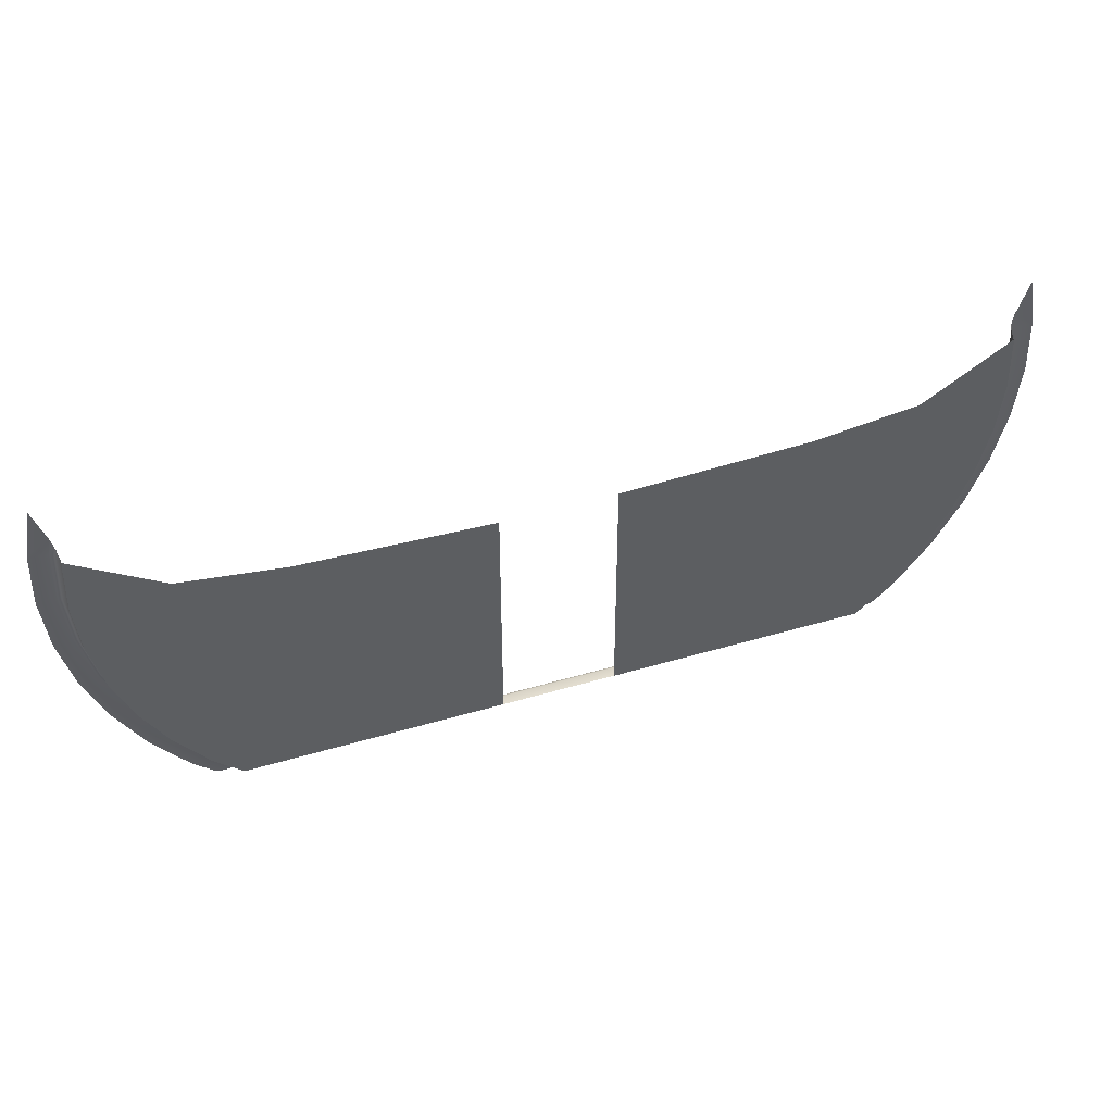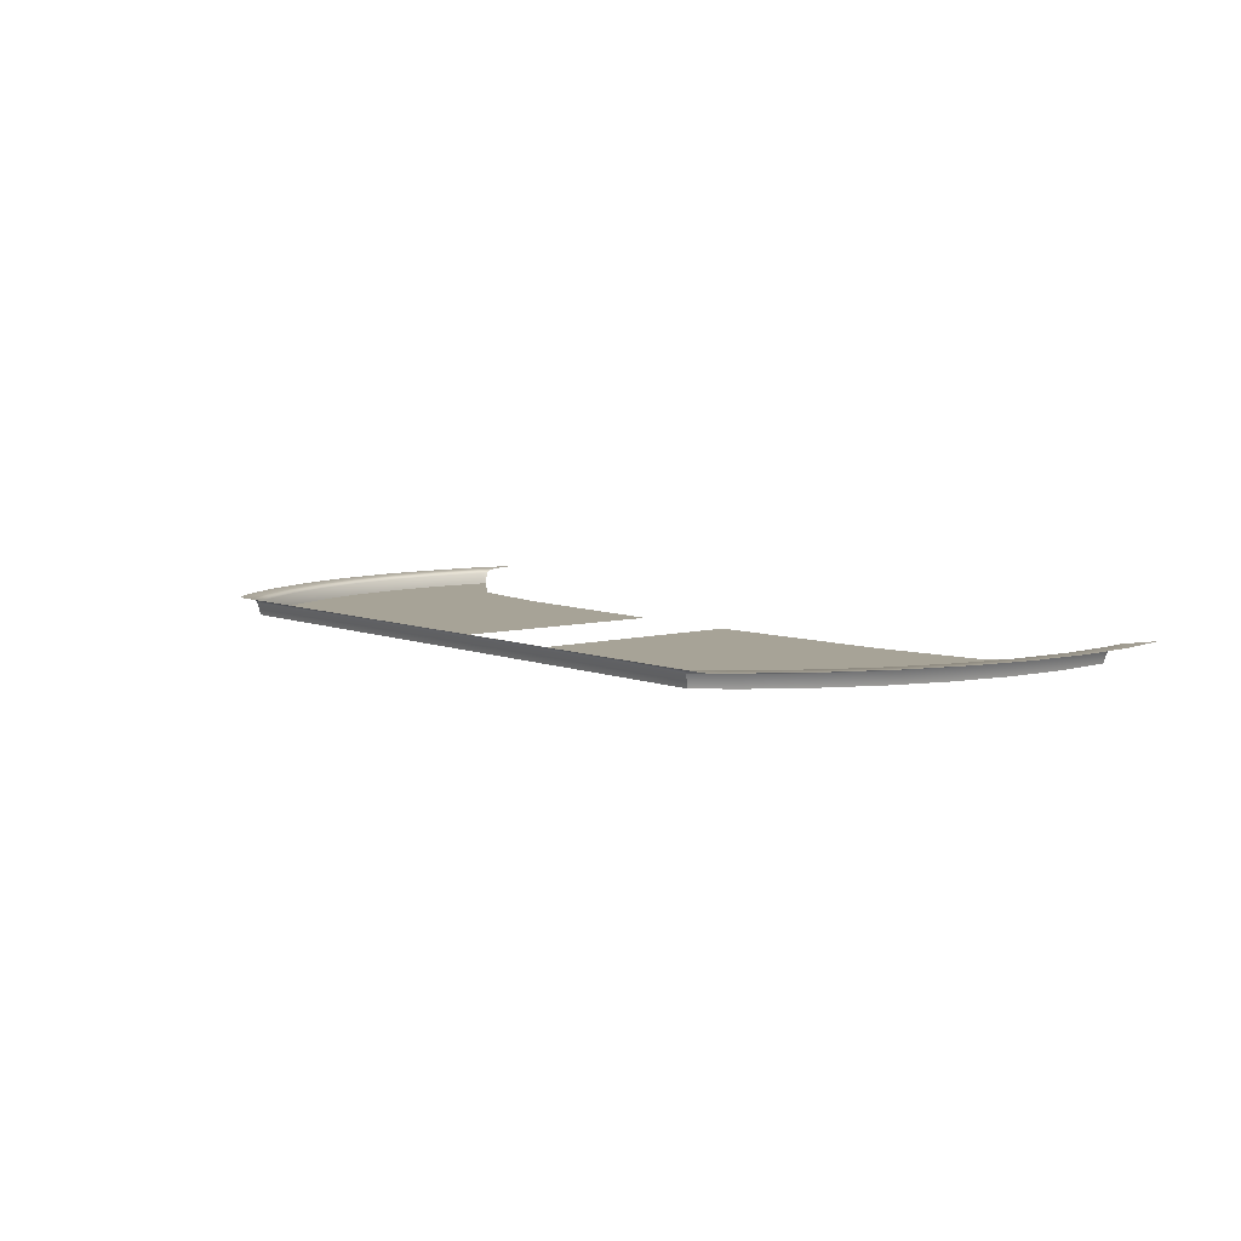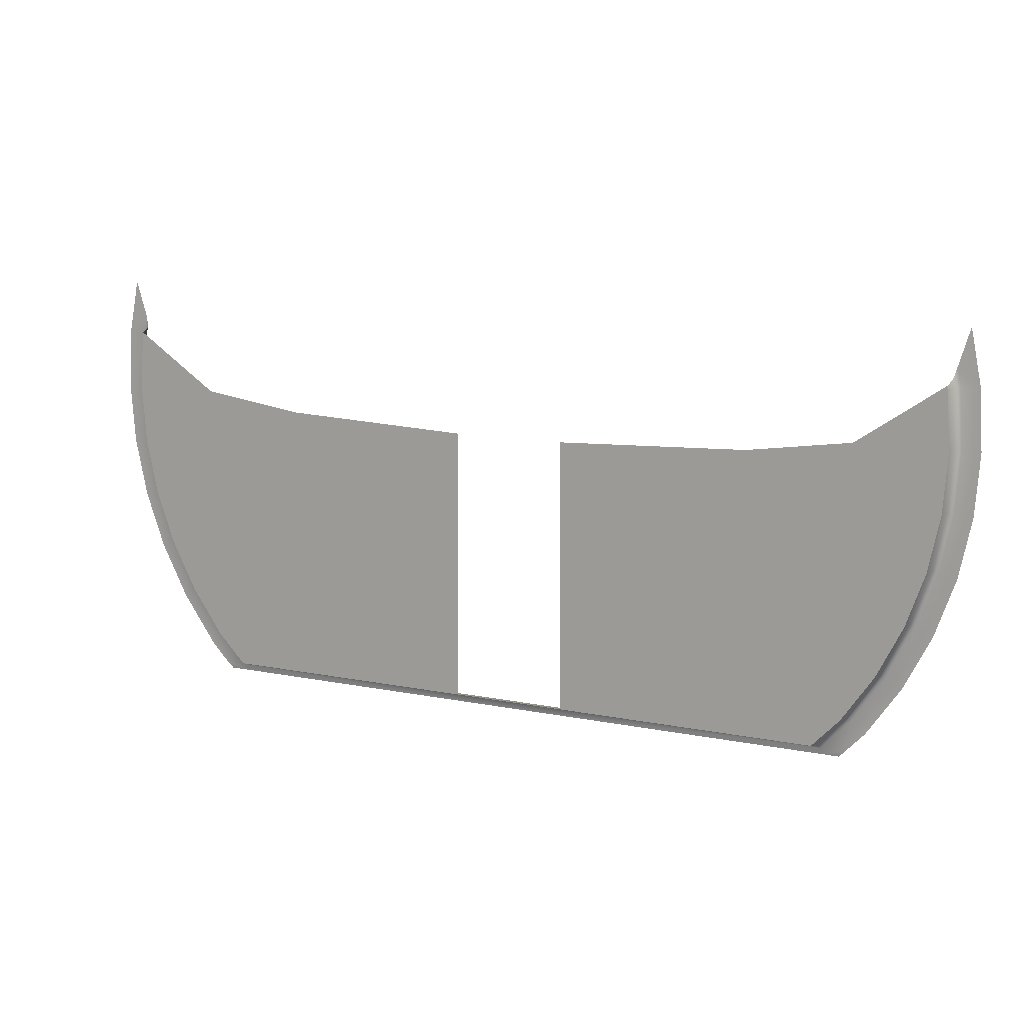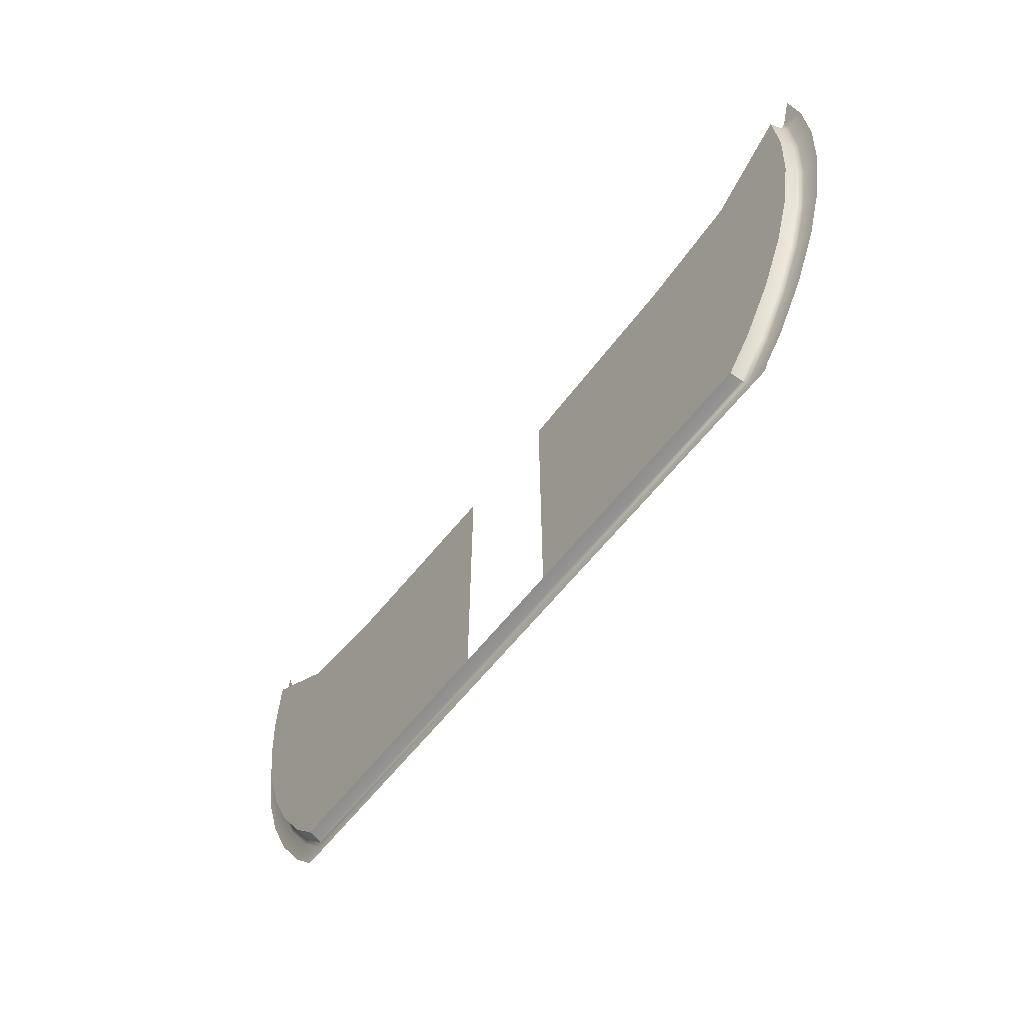
<metadata>
{"format":"obj","ext":"obj","renderer":"f3d","projection":"perspective","resolution":1024,"background":"white","views":[{"elev":50.2,"azim":-17.7,"up":"+Z"},{"elev":6.7,"azim":-129.6,"up":"+Y"},{"elev":12.9,"azim":24.6,"up":"+Z"},{"elev":-58.6,"azim":52.9,"up":"+Z"}]}
</metadata>
<code>
g Footwell
v -0.7177 1.232 -0.6678
v -0.1295 1.232 -0.6678
v -0.1262 1.232 -0.04814
v -0.5517 1.232 -0.03067
v -0.7798 1.232 -0.601
v -0.851 1.232 -0.4954
v -0.9078 1.232 -0.3801
v -0.9492 1.232 -0.2583
v -0.9742 1.232 -0.1321
v -0.9827 1.232 -0.003692
v -0.7839 1.232 0.003478
v -0.9722 1.232 0.1348
v -0.9742 1.232 0.1247
v -0.7798 1.232 -0.601
v -0.7205 1.258 -0.6737
v -0.7177 1.232 -0.6678
v -0.7846 1.258 -0.6048
v -0.851 1.232 -0.4954
v -0.7239 1.263 -0.6768
v -0.8563 1.258 -0.4984
v -0.9078 1.232 -0.3801
v -0.7882 1.263 -0.6077
v -0.7294 1.266 -0.6822
v -0.9134 1.258 -0.3824
v -0.9492 1.232 -0.2583
v -0.8602 1.263 -0.5007
v -0.7943 1.266 -0.6125
v -0.955 1.258 -0.2599
v -0.9742 1.232 -0.1321
v -0.9177 1.263 -0.3842
v -0.9803 1.258 -0.1329
v -0.9827 1.232 -0.003692
v -0.7839 1.266 -0.6822
v -0.7295 1.269 -0.6965
v -0.7706 1.269 -0.6965
v -0.8257 1.267 -0.6374
v -0.8669 1.266 -0.5046
v -0.9016 1.267 -0.5247
v -0.9249 1.266 -0.3872
v -0.9619 1.267 -0.4025
v -0.9595 1.263 -0.261
v -0.967 1.266 -0.2631
v -1.006 1.267 -0.2734
v -0.9848 1.263 -0.1334
v -0.9925 1.266 -0.1344
v -1.032 1.267 -0.1397
v -0.9888 1.258 -0.003603
v -0.9742 1.232 0.1247
v -1.001 1.266 -0.003568
v -1.041 1.267 -0.003568
v -0.9933 1.263 -0.003578
v -0.9803 1.258 0.1257
v -0.9722 1.232 0.1348
v -0.9768 1.258 0.1429
v -0.9848 1.263 0.1263
v -0.9796 1.263 0.1524
v -0.9925 1.266 0.1273
v -1.032 1.267 0.1325
v -0.9841 1.266 0.1696
v -1.008 1.267 0.2524
v -0.1175 1.269 -0.6965
v -0.7294 1.266 -0.6822
v -0.7295 1.269 -0.6965
v -0.1175 1.266 -0.6822
v -0.7239 1.263 -0.6768
v 0.000307 1.269 -0.6965
v -0.1175 1.263 -0.6768
v -0.7205 1.258 -0.6737
v 0.000307 1.266 -0.6822
v -0.1175 1.258 -0.6737
v -0.7177 1.232 -0.6678
v -0.1295 1.232 -0.6678
v 0.000307 1.263 -0.6768
v 0.000307 1.258 -0.6737
v 0.000307 1.232 -0.6678
v 0.1301 1.232 -0.6678
v 0.1181 1.258 -0.6737
v 0.7183 1.232 -0.6678
v 0.7211 1.258 -0.6737
v 0.1181 1.263 -0.6768
v 0.7246 1.263 -0.6768
v 0.1181 1.266 -0.6822
v 0.73 1.266 -0.6822
v 0.1181 1.269 -0.6965
v 0.7301 1.269 -0.6965
v 0.7183 1.232 -0.6678
v 0.1268 1.232 -0.04814
v 0.1301 1.232 -0.6678
v 0.5523 1.232 -0.03067
v 0.7805 1.232 -0.601
v 0.8516 1.232 -0.4954
v 0.9084 1.232 -0.3801
v 0.9498 1.232 -0.2583
v 0.9748 1.232 -0.1321
v 0.9833 1.232 -0.003693
v 0.7845 1.232 0.003478
v 0.9728 1.232 0.1348
v 0.9748 1.232 0.1247
v 0.7805 1.232 -0.601
v 0.7183 1.232 -0.6678
v 0.7211 1.258 -0.6737
v 0.7852 1.258 -0.6048
v 0.8516 1.232 -0.4954
v 0.7246 1.263 -0.6768
v 0.8569 1.258 -0.4984
v 0.9084 1.232 -0.3801
v 0.7888 1.263 -0.6077
v 0.73 1.266 -0.6822
v 0.9141 1.258 -0.3824
v 0.9498 1.232 -0.2583
v 0.8608 1.263 -0.5007
v 0.7949 1.266 -0.6125
v 0.9557 1.258 -0.2599
v 0.9748 1.232 -0.1321
v 0.9183 1.263 -0.3842
v 0.9809 1.258 -0.1329
v 0.9833 1.232 -0.003693
v 0.7845 1.266 -0.6822
v 0.7301 1.269 -0.6965
v 0.7712 1.269 -0.6965
v 0.8263 1.267 -0.6374
v 0.8676 1.266 -0.5046
v 0.9022 1.267 -0.5247
v 0.9255 1.266 -0.3872
v 0.9625 1.267 -0.4025
v 0.9601 1.263 -0.261
v 0.9676 1.266 -0.2631
v 1.006 1.267 -0.2734
v 0.9854 1.263 -0.1334
v 0.9932 1.266 -0.1344
v 1.033 1.267 -0.1397
v 0.9894 1.258 -0.003603
v 0.9748 1.232 0.1247
v 1.002 1.266 -0.003569
v 1.042 1.267 -0.003569
v 0.994 1.263 -0.003579
v 0.9809 1.258 0.1257
v 0.9728 1.232 0.1348
v 0.9775 1.258 0.1429
v 0.9854 1.263 0.1263
v 0.9803 1.263 0.1524
v 0.9932 1.266 0.1273
v 1.033 1.267 0.1325
v 0.9847 1.266 0.1696
v 1.009 1.267 0.2524
g Footwell_0
f 3 2 1
f 4 3 1
f 5 4 1
f 4 5 6
f 4 6 7
f 4 7 8
f 4 8 9
f 4 9 10
f 10 11 4
f 12 11 10
f 13 12 10
f 16 15 14
f 15 17 14
f 14 17 18
f 15 19 17
f 17 20 18
f 18 20 21
f 19 22 17
f 17 22 20
f 19 23 22
f 20 24 21
f 21 24 25
f 22 26 20
f 20 26 24
f 23 27 22
f 22 27 26
f 24 28 25
f 25 28 29
f 26 30 24
f 24 30 28
f 28 31 29
f 29 31 32
f 23 33 27
f 33 23 34
f 35 33 34
f 33 36 27
f 27 37 26
f 27 36 37
f 26 37 30
f 36 38 37
f 37 38 39
f 37 39 30
f 38 40 39
f 30 41 28
f 30 39 41
f 28 41 31
f 39 40 42
f 39 42 41
f 40 43 42
f 41 44 31
f 41 42 44
f 42 43 45
f 42 45 44
f 43 46 45
f 31 44 47
f 31 47 32
f 32 47 48
f 45 46 49
f 46 50 49
f 44 45 51
f 44 51 47
f 45 49 51
f 47 52 48
f 52 47 51
f 48 52 53
f 52 54 53
f 55 52 51
f 54 52 55
f 55 51 49
f 56 54 55
f 49 50 57
f 57 55 49
f 56 55 57
f 50 58 57
f 59 56 57
f 57 58 59
f 58 60 59
f 63 62 61
f 62 64 61
f 64 62 65
f 61 64 66
f 67 64 65
f 67 65 68
f 64 69 66
f 69 64 67
f 70 67 68
f 68 71 70
f 71 72 70
f 73 67 70
f 73 69 67
f 70 72 74
f 74 73 70
f 72 75 74
f 75 76 74
f 76 77 74
f 73 74 77
f 76 78 77
f 78 79 77
f 80 73 77
f 80 77 79
f 69 73 80
f 81 80 79
f 82 69 80
f 82 80 81
f 69 82 66
f 83 82 81
f 82 84 66
f 82 83 84
f 83 85 84
f 88 87 86
f 87 89 86
f 89 90 86
f 90 89 91
f 91 89 92
f 92 89 93
f 93 89 94
f 94 89 95
f 96 95 89
f 96 97 95
f 97 98 95
f 101 100 99
f 102 101 99
f 102 99 103
f 104 101 102
f 105 102 103
f 105 103 106
f 107 104 102
f 107 102 105
f 108 104 107
f 109 105 106
f 109 106 110
f 111 107 105
f 111 105 109
f 112 108 107
f 112 107 111
f 113 109 110
f 113 110 114
f 115 111 109
f 115 109 113
f 116 113 114
f 116 114 117
f 118 108 112
f 108 118 119
f 118 120 119
f 121 118 112
f 122 112 111
f 121 112 122
f 122 111 115
f 123 121 122
f 123 122 124
f 124 122 115
f 125 123 124
f 126 115 113
f 124 115 126
f 126 113 116
f 125 124 127
f 127 124 126
f 128 125 127
f 129 126 116
f 127 126 129
f 128 127 130
f 130 127 129
f 131 128 130
f 129 116 132
f 132 116 117
f 132 117 133
f 131 130 134
f 135 131 134
f 130 129 136
f 136 129 132
f 134 130 136
f 137 132 133
f 132 137 136
f 137 133 138
f 139 137 138
f 137 140 136
f 137 139 140
f 136 140 134
f 139 141 140
f 135 134 142
f 140 142 134
f 140 141 142
f 143 135 142
f 141 144 142
f 143 142 144
f 145 143 144

</code>
